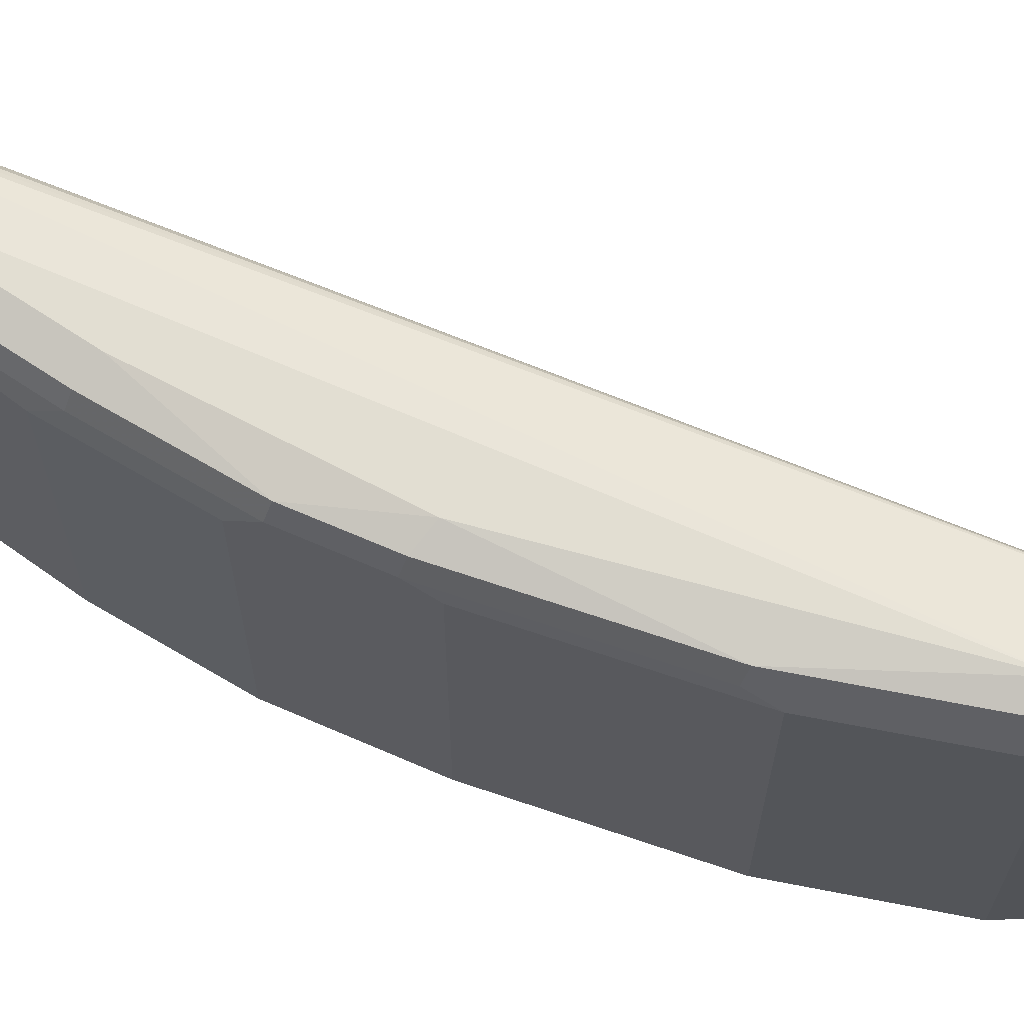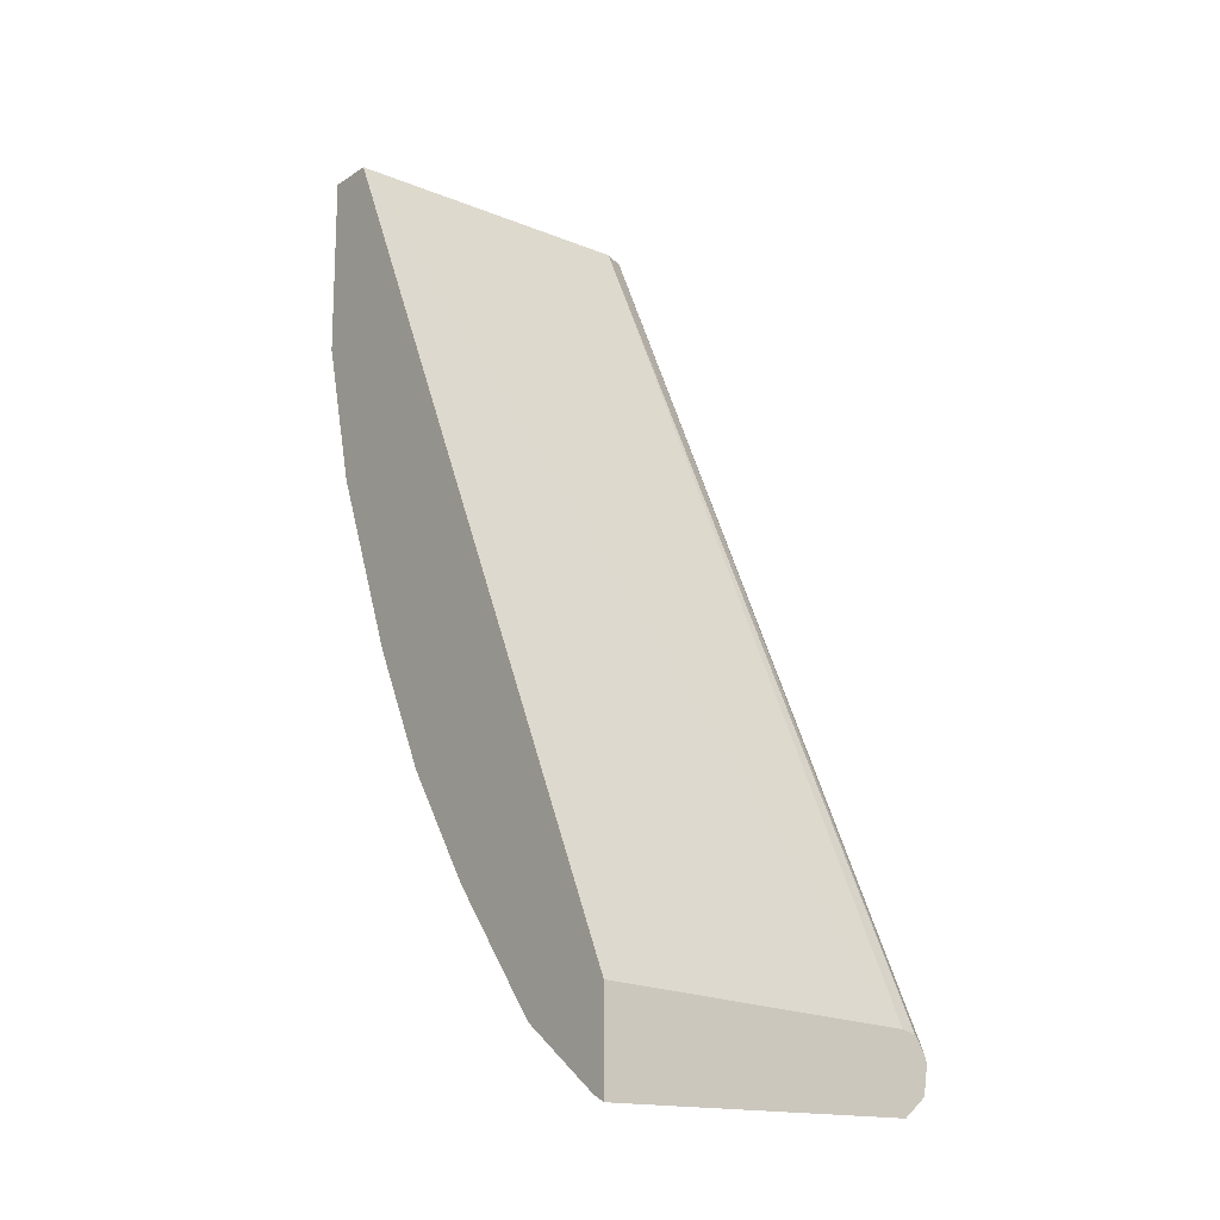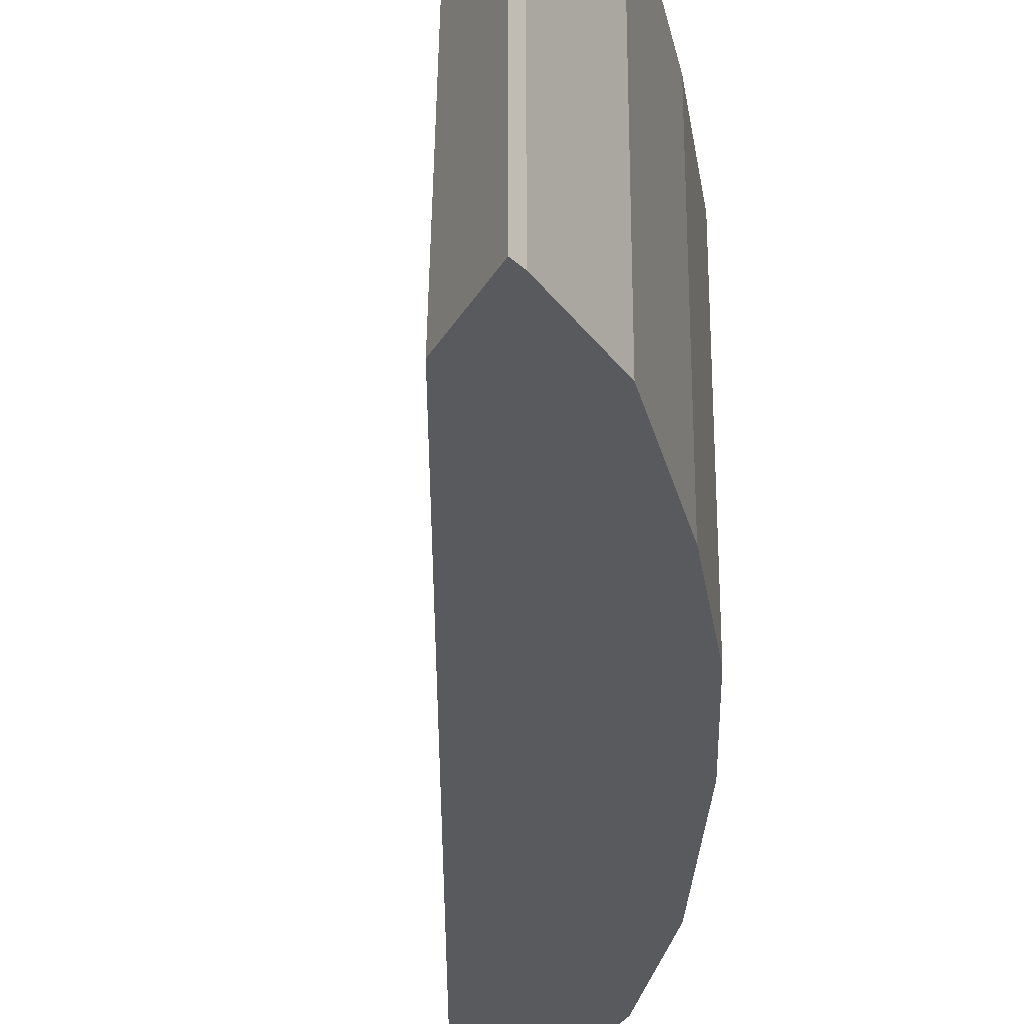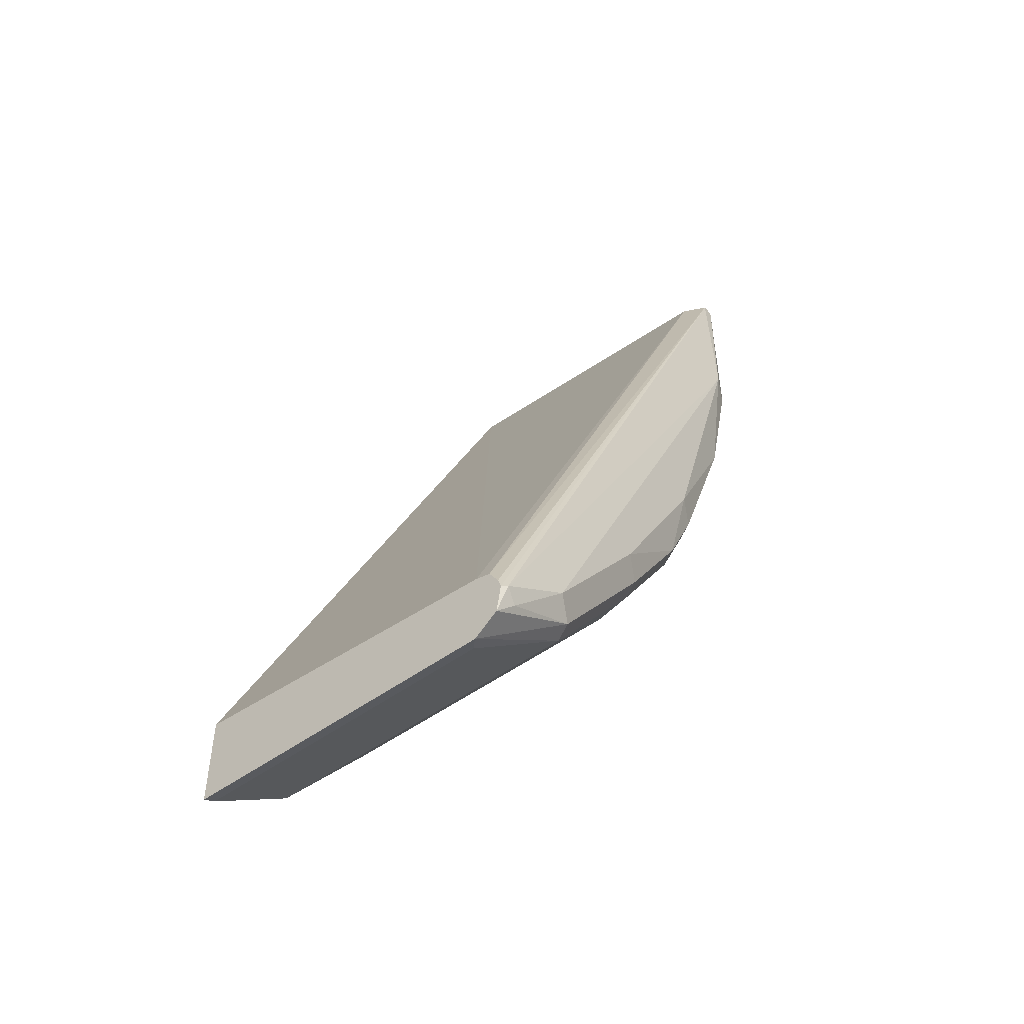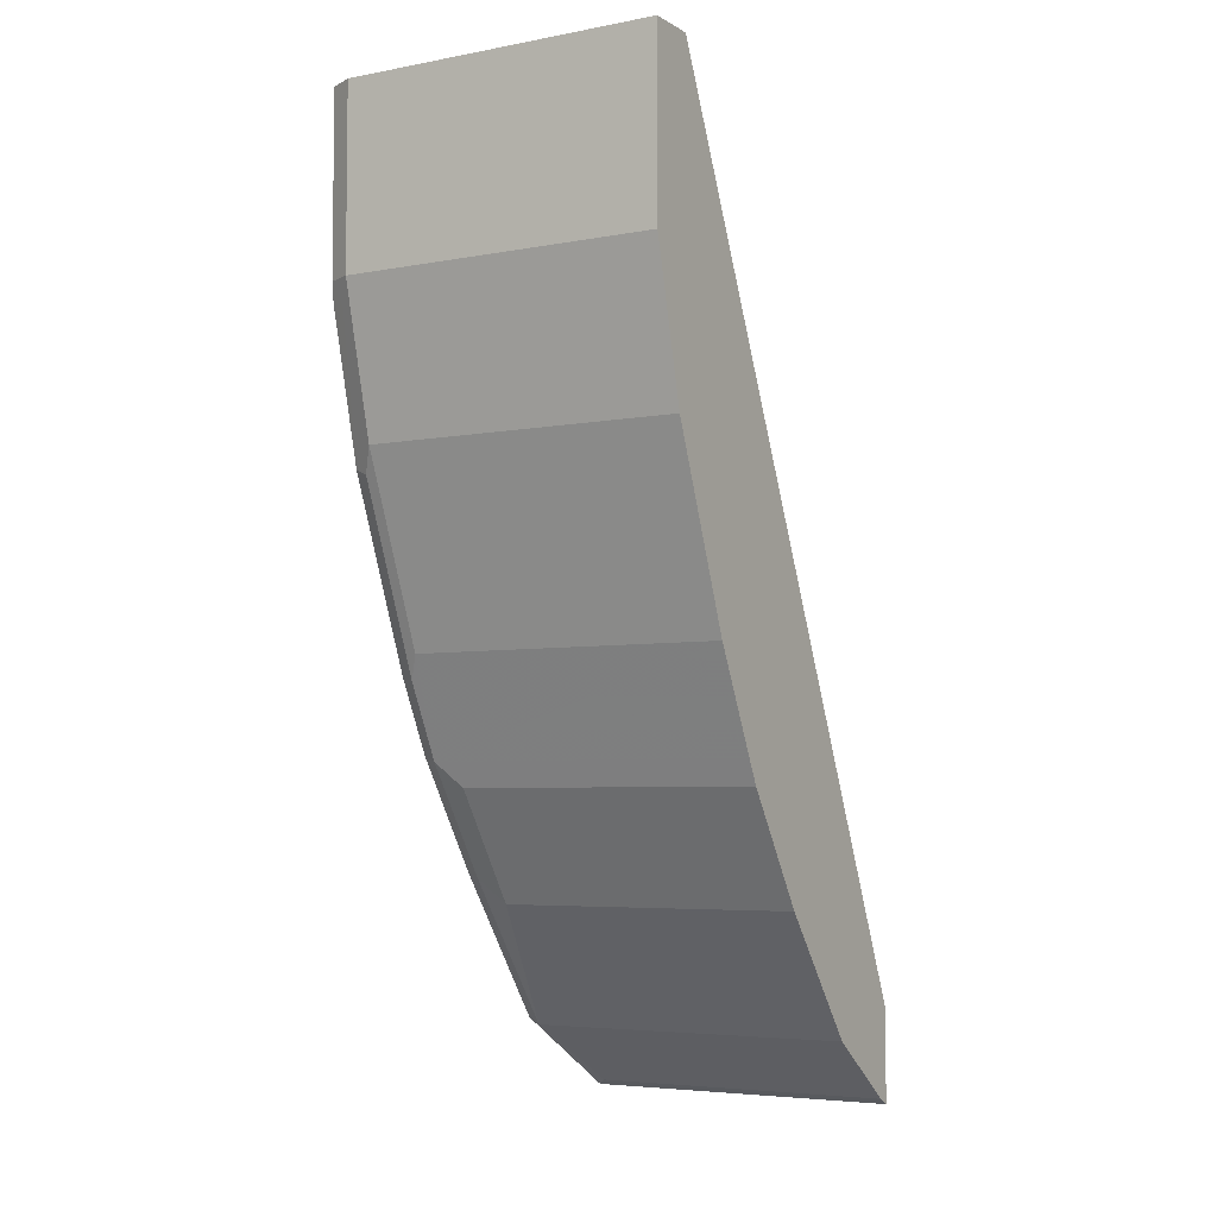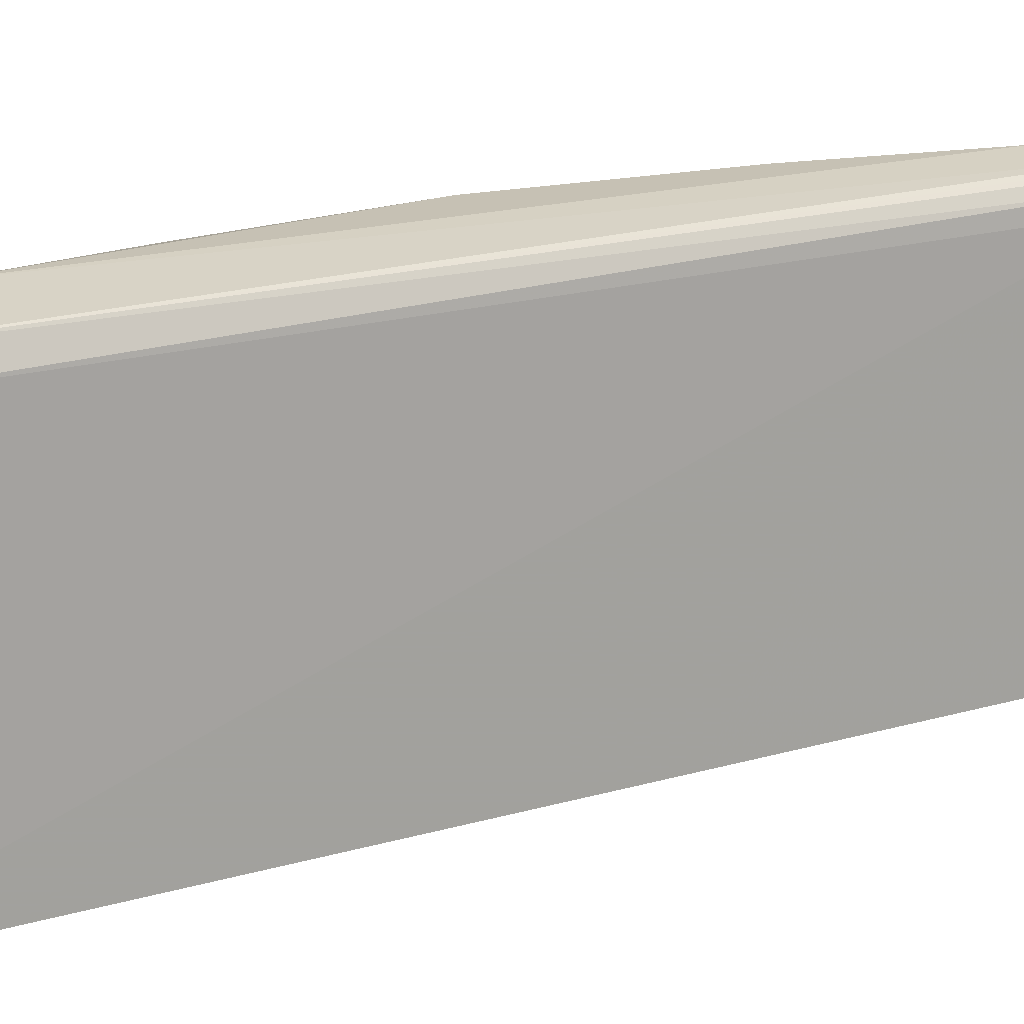
<metadata>
{"format":"obj","ext":"obj","renderer":"f3d","projection":"perspective","resolution":1024,"background":"white","views":[{"elev":67.8,"azim":-93.0,"up":"+Y"},{"elev":-16.1,"azim":52.1,"up":"+Z"},{"elev":-31.2,"azim":154.9,"up":"+Y"},{"elev":-49.5,"azim":129.3,"up":"+Z"},{"elev":-5.1,"azim":-59.3,"up":"+Z"},{"elev":18.5,"azim":35.5,"up":"+Y"}]}
</metadata>
<code>
v -0.3705 0.4435 -0.2021
v -0.3705 0.4435 -0.2442
v -0.3705 0.5894 -0.2105
v -0.5501 0.4435 0.1833
v -0.3761 0.4435 -0.2413
v -0.3705 0.5894 -0.2442
v -0.3705 0.5961 -0.2122
v -0.5557 0.5894 0.1833
v -0.5725 0.4435 0.1833
v -0.3761 0.5838 -0.2413
v -0.4154 0.4435 -0.2133
v -0.3705 0.5999 -0.2357
v -0.3705 0.5999 -0.2357
v -0.4154 0.595 -0.2133
v -0.4126 0.602 -0.2105
v -0.3705 0.6006 -0.2189
v -0.5613 0.6006 0.1833
v -0.5725 0.5894 0.1833
v -0.5725 0.4435 0.101
v -0.4603 0.4435 -0.1571
v -0.3789 0.602 -0.2273
v -0.3733 0.6034 -0.2217
v -0.3705 0.602 -0.2231
v -0.4603 0.5838 -0.1571
v -0.4659 0.595 -0.1459
v -0.4042 0.6062 -0.202
v -0.4631 0.602 -0.1431
v -0.4547 0.6062 -0.1347
v -0.5557 0.6062 0.101
v -0.5669 0.6006 0.1833
v -0.5676 0.5994 0.1833
v -0.5725 0.5894 0.101
v -0.5557 0.4435 0.03365
v -0.494 0.4435 -0.1066
v -0.494 0.5838 -0.1066
v -0.4996 0.595 -0.09541
v -0.4968 0.602 -0.09261
v -0.5052 0.6062 -0.05051
v -0.5641 0.602 0.09262
v -0.5473 0.602 0.02524
v -0.5669 0.6006 0.101
v -0.5669 0.595 0.08977
v -0.5557 0.5894 0.03365
v -0.522 0.4435 -0.05051
v -0.4996 0.4435 -0.09541
v -0.522 0.5894 -0.05051
v -0.5164 0.595 -0.06172
v -0.5136 0.602 -0.05892
v -0.5501 0.595 0.02244
f 25 36 37
f 25 37 27
f 29 39 41
f 26 38 29
f 27 37 28
f 28 37 38
f 29 41 30
f 26 28 38
f 24 36 25
f 20 34 35
f 21 26 22
f 20 35 24
f 19 43 33
f 19 32 43
f 18 31 32
f 17 22 29
f 17 29 30
f 29 38 40
f 17 23 22
f 24 35 36
f 29 40 39
f 36 45 44
f 31 41 32
f 16 23 17
f 43 47 46
f 43 49 47
f 40 42 41
f 40 43 42
f 40 49 43
f 40 47 49
f 40 48 47
f 39 40 41
f 38 48 40
f 37 48 38
f 36 44 46
f 36 48 37
f 36 47 48
f 36 46 47
f 34 36 35
f 34 45 36
f 33 46 44
f 33 43 46
f 32 42 43
f 32 41 42
f 30 41 31
f 15 28 26
f 22 26 29
f 15 26 21
f 3 7 8
f 2 10 6
f 2 5 10
f 1 5 2
f 1 11 5
f 1 20 11
f 1 34 20
f 1 45 34
f 1 44 45
f 3 8 4
f 1 33 44
f 1 9 19
f 1 3 4
f 1 7 3
f 1 16 7
f 1 23 16
f 1 13 23
f 1 6 13
f 1 2 6
f 15 27 28
f 1 19 33
f 4 8 17
f 1 4 9
f 4 30 31
f 14 27 15
f 4 17 30
f 14 25 27
f 14 24 25
f 13 22 23
f 12 15 21
f 12 21 22
f 11 24 14
f 11 20 24
f 9 32 19
f 12 22 13
f 7 17 8
f 7 16 17
f 6 15 12
f 6 14 15
f 6 10 14
f 6 12 13
f 5 14 10
f 5 11 14
f 9 18 32
f 4 31 18
f 4 18 9

</code>
